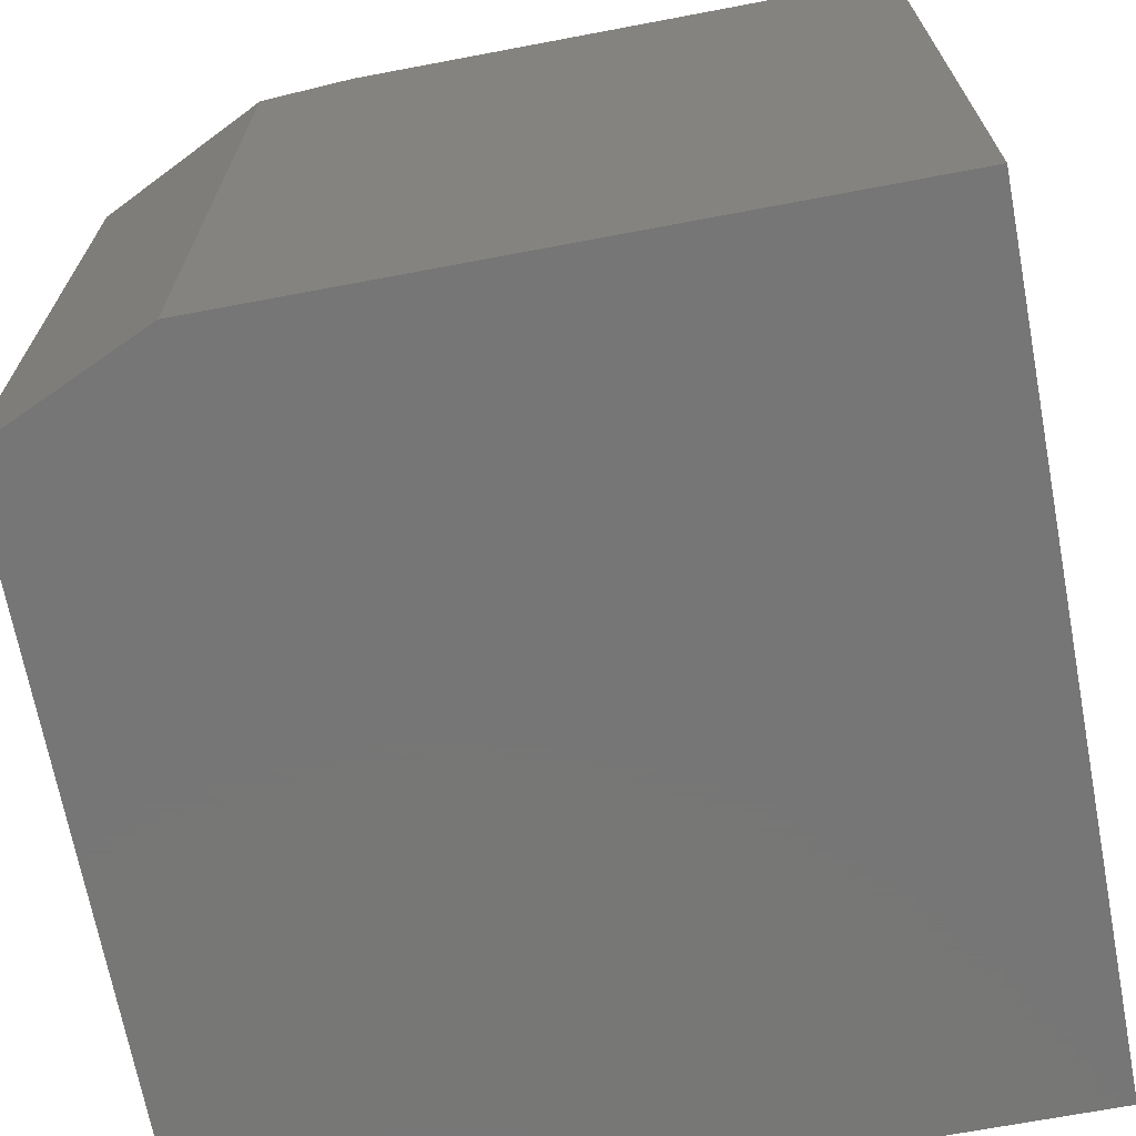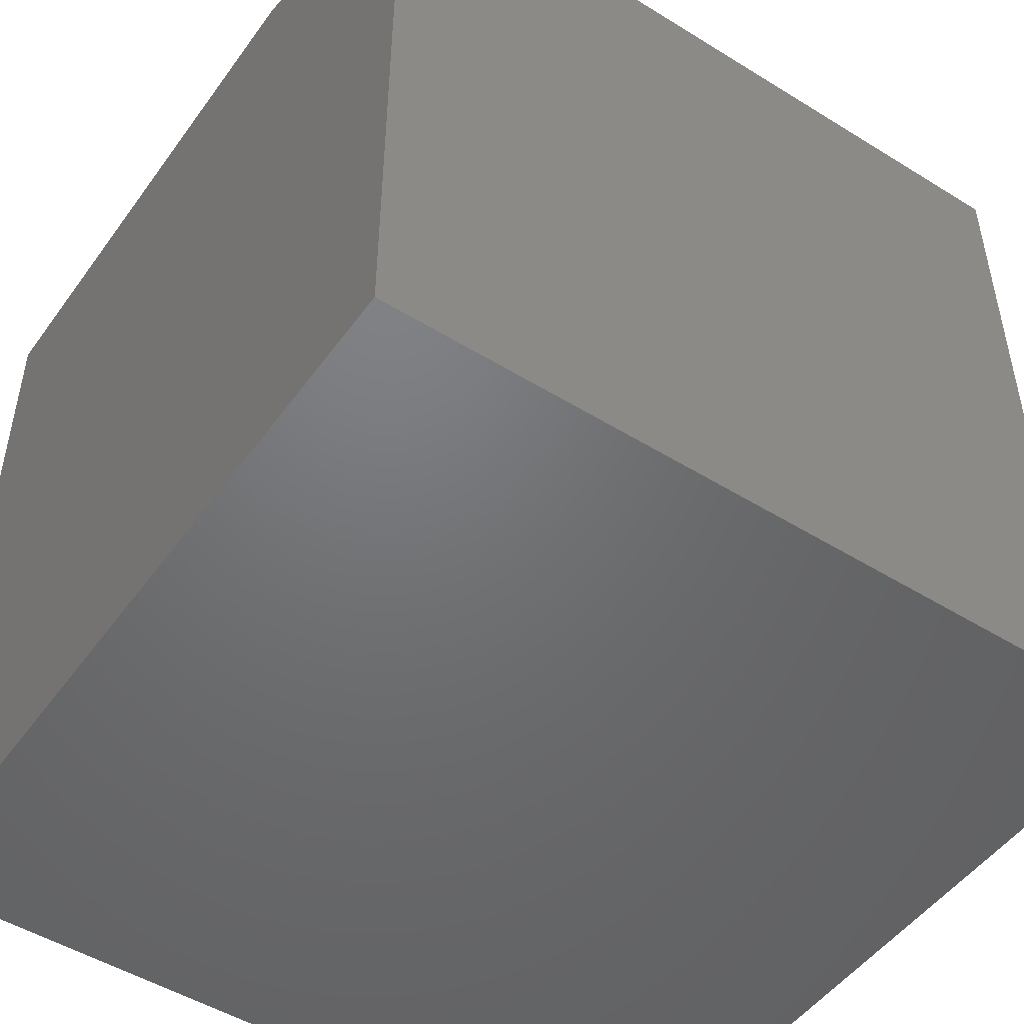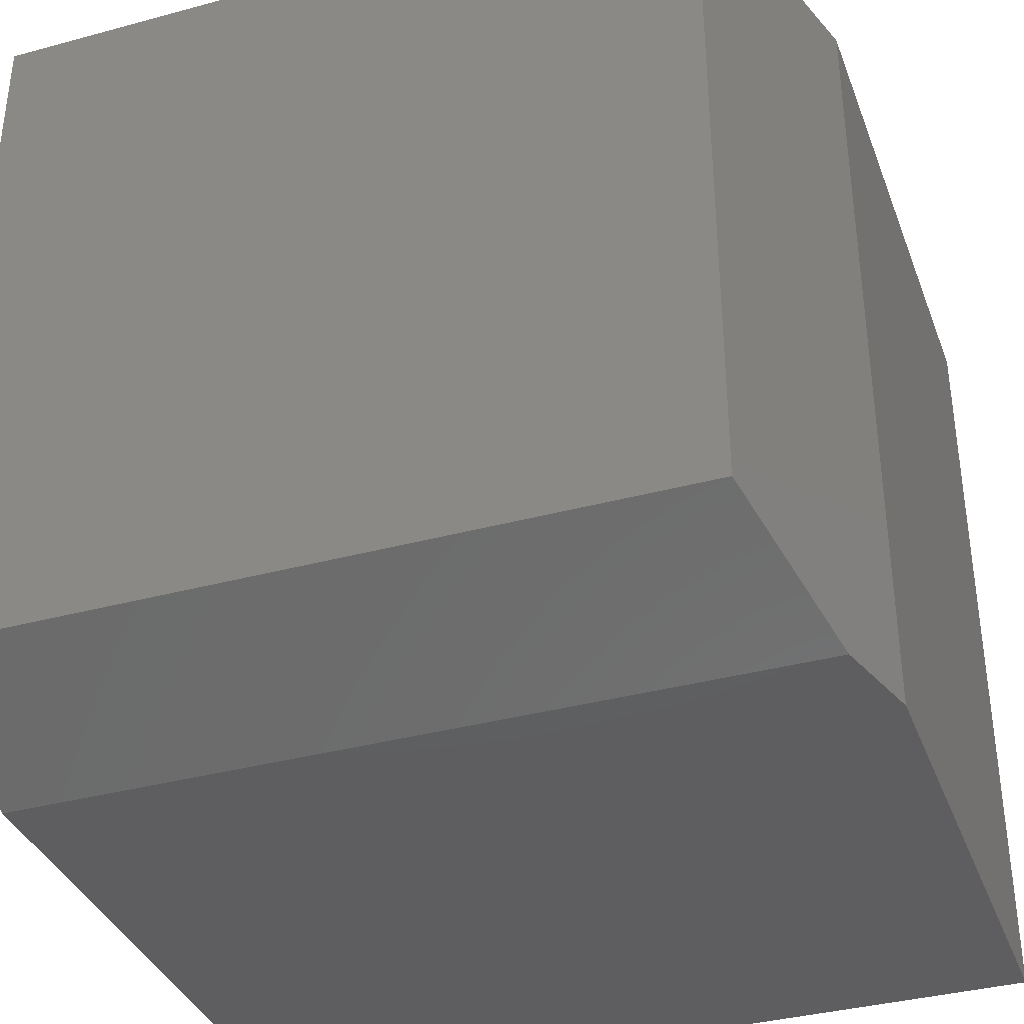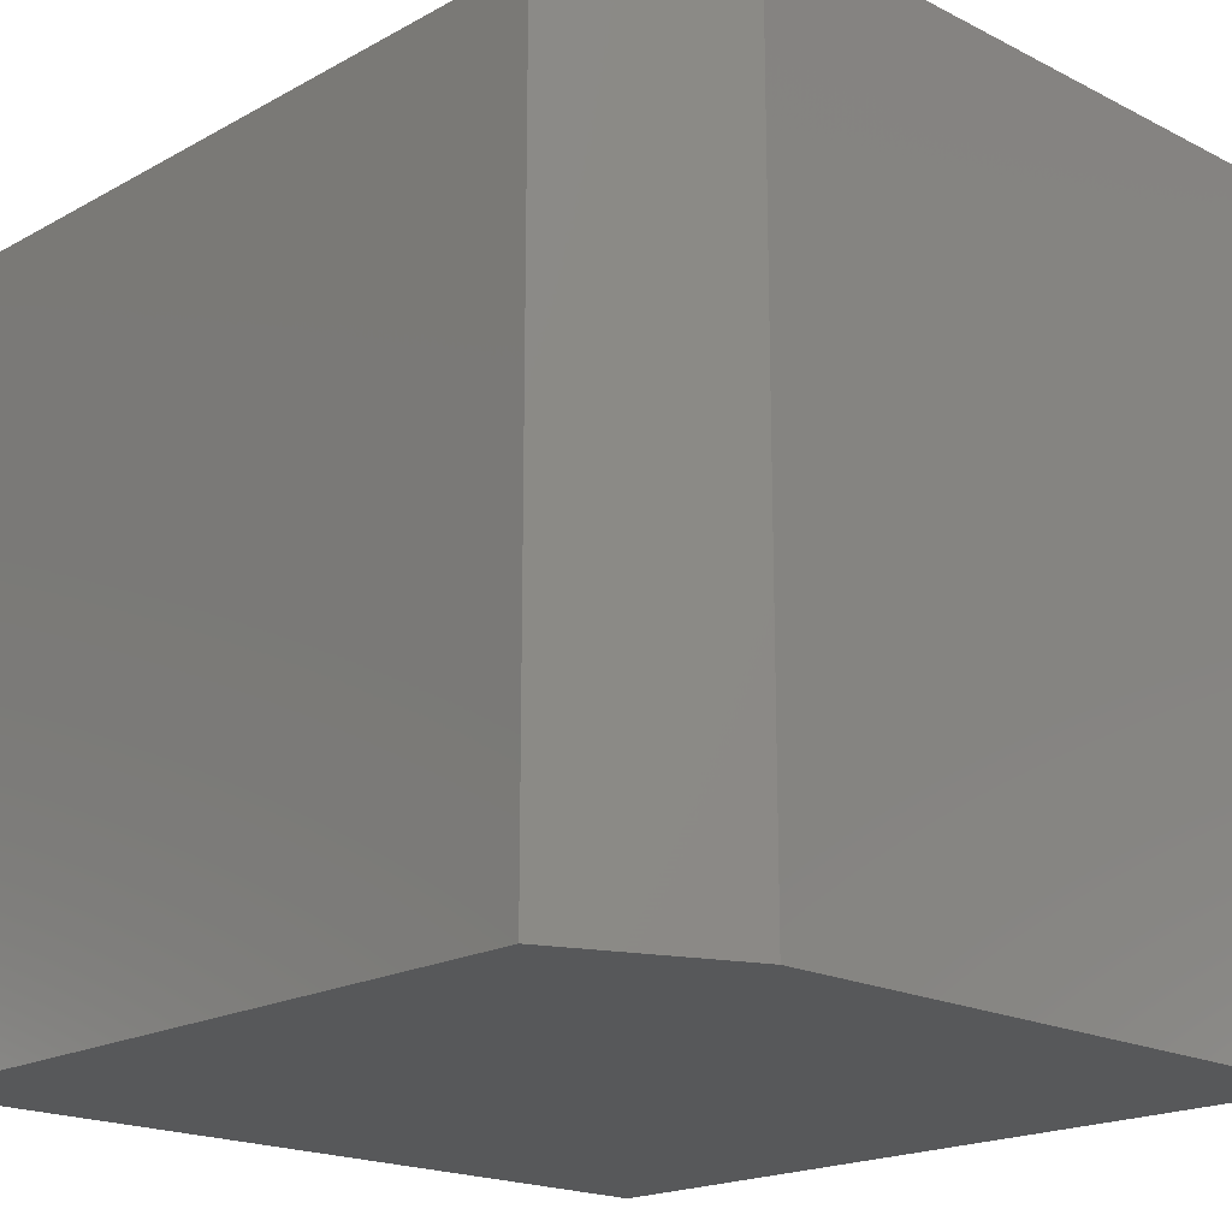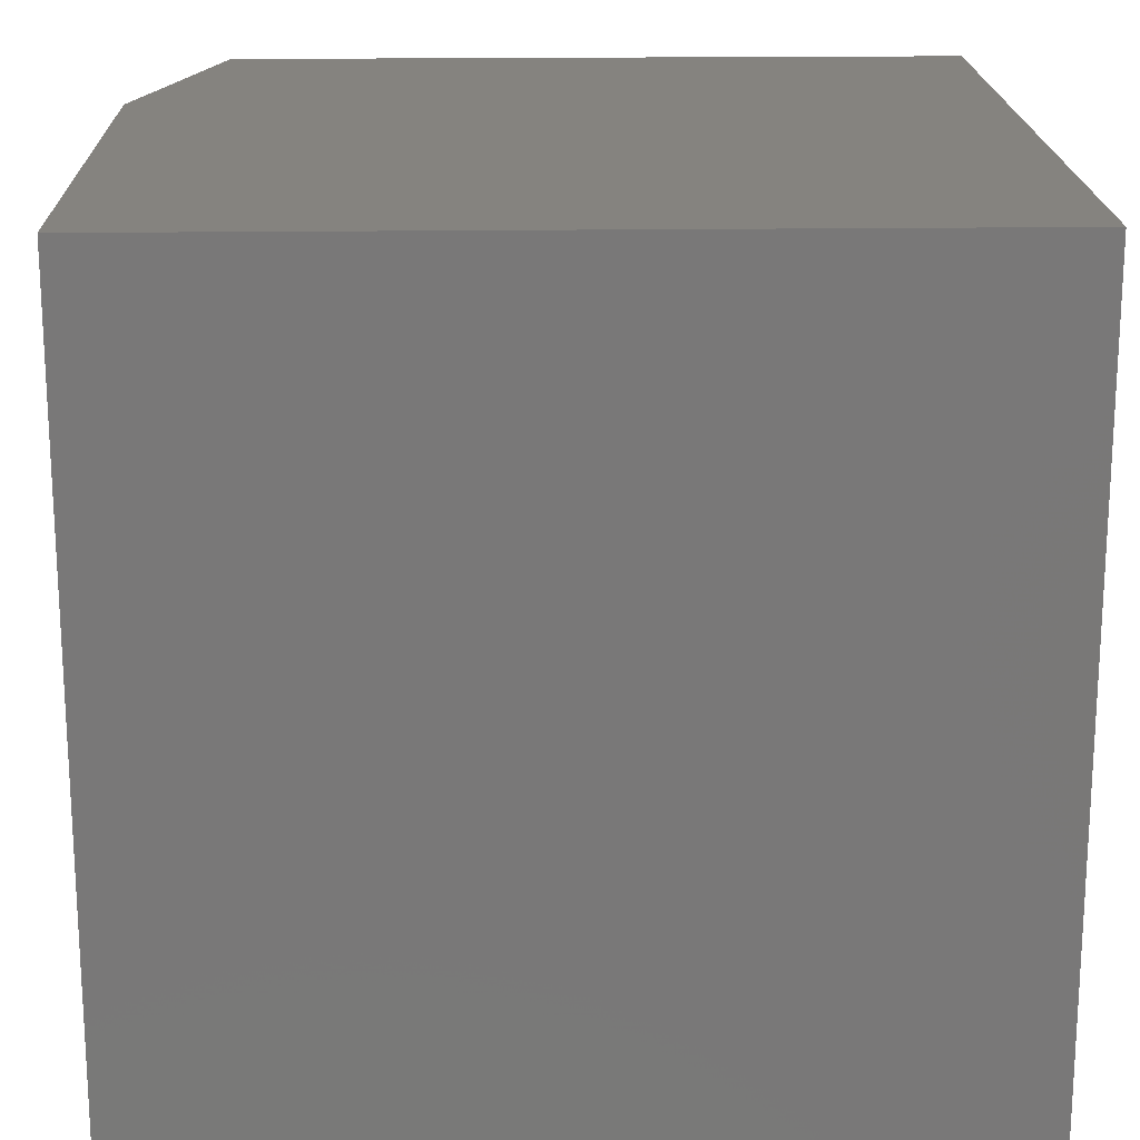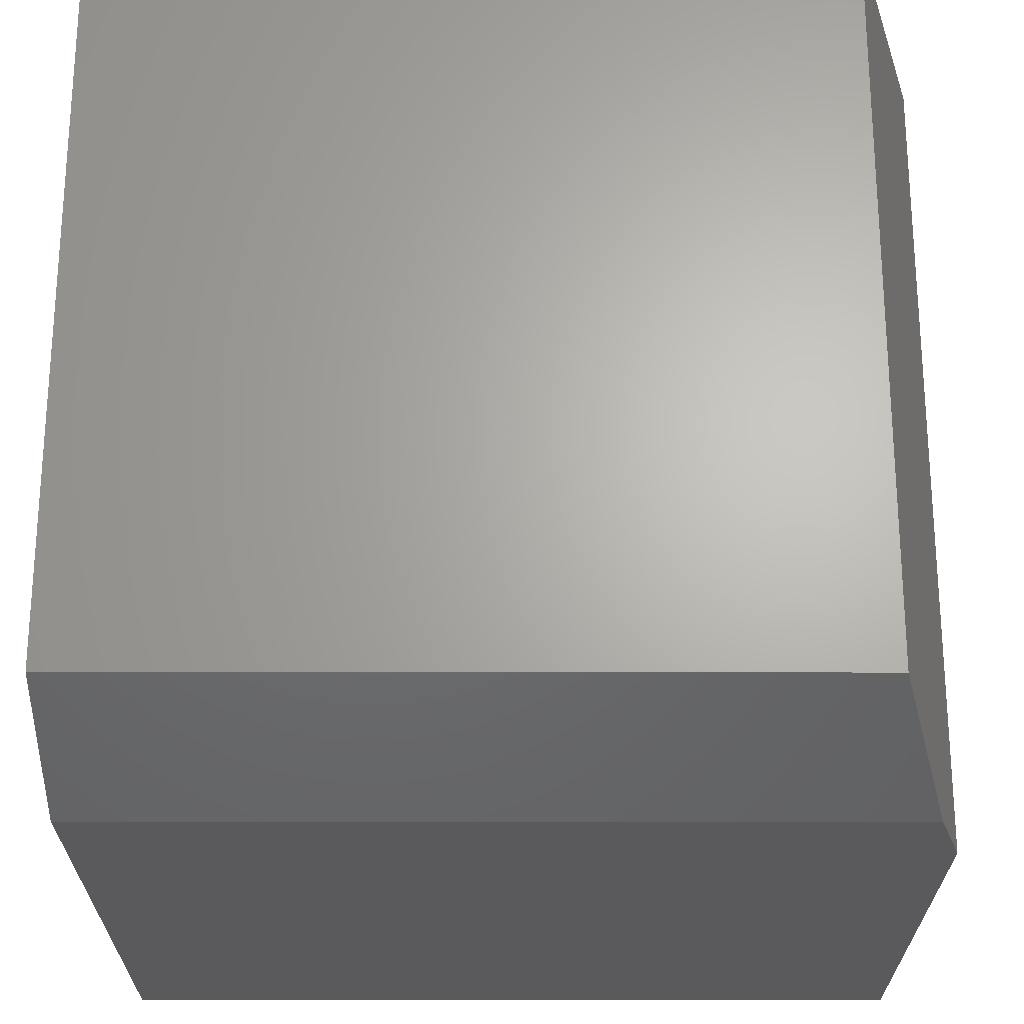
<metadata>
{"format":"stl","ext":"stl","renderer":"f3d","projection":"perspective","resolution":1024,"background":"white","views":[{"elev":-69.1,"azim":-169.3,"up":"+Y"},{"elev":-49.5,"azim":55.6,"up":"+Y"},{"elev":-36.6,"azim":109.4,"up":"+Z"},{"elev":-19.0,"azim":136.1,"up":"+Y"},{"elev":18.8,"azim":-91.5,"up":"+Z"},{"elev":-24.3,"azim":89.9,"up":"+Z"}]}
</metadata>
<code>
# stl→obj: 12 verts, 20 faces
v 0.2188 0.7251 -0.375
v 0.1328 0.75 -0.375
v 0.375 0.6797 -0.3047
v 0.1328 0.75 0.375
v 0.375 0.6797 0.375
v 0.375 4.554e-17 -0.3047
v 0.375 8.327e-17 0.375
v -0.375 0.75 -0.375
v 0.2188 3.296e-17 -0.375
v -0.375 0 -0.375
v -0.375 4.163e-17 0.375
v -0.375 0.75 0.375
f 1 2 3
f 3 2 4
f 3 4 5
f 6 3 7
f 7 3 5
f 2 1 8
f 8 1 9
f 8 9 10
f 7 11 6
f 6 11 10
f 6 10 9
f 9 1 6
f 6 1 3
f 8 12 2
f 2 12 4
f 4 12 5
f 5 12 11
f 5 11 7
f 11 12 10
f 10 12 8

</code>
